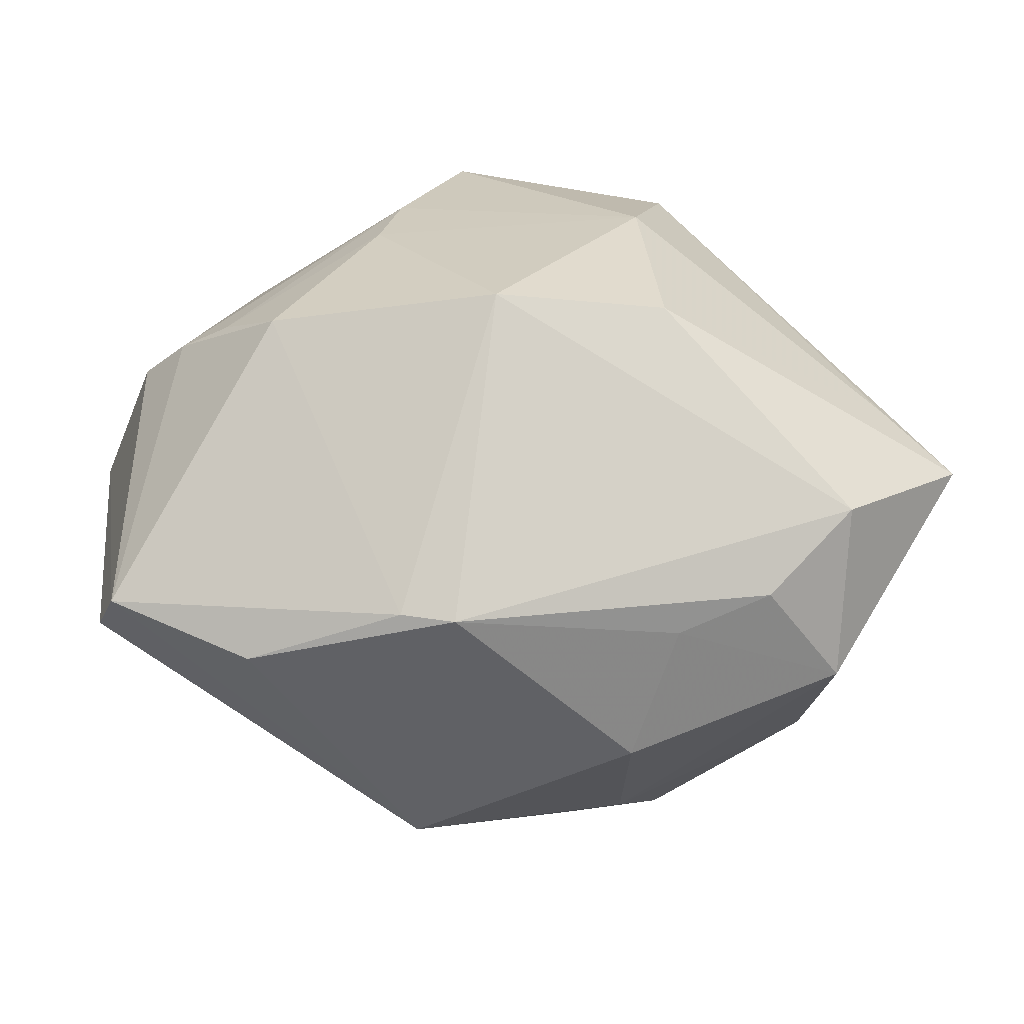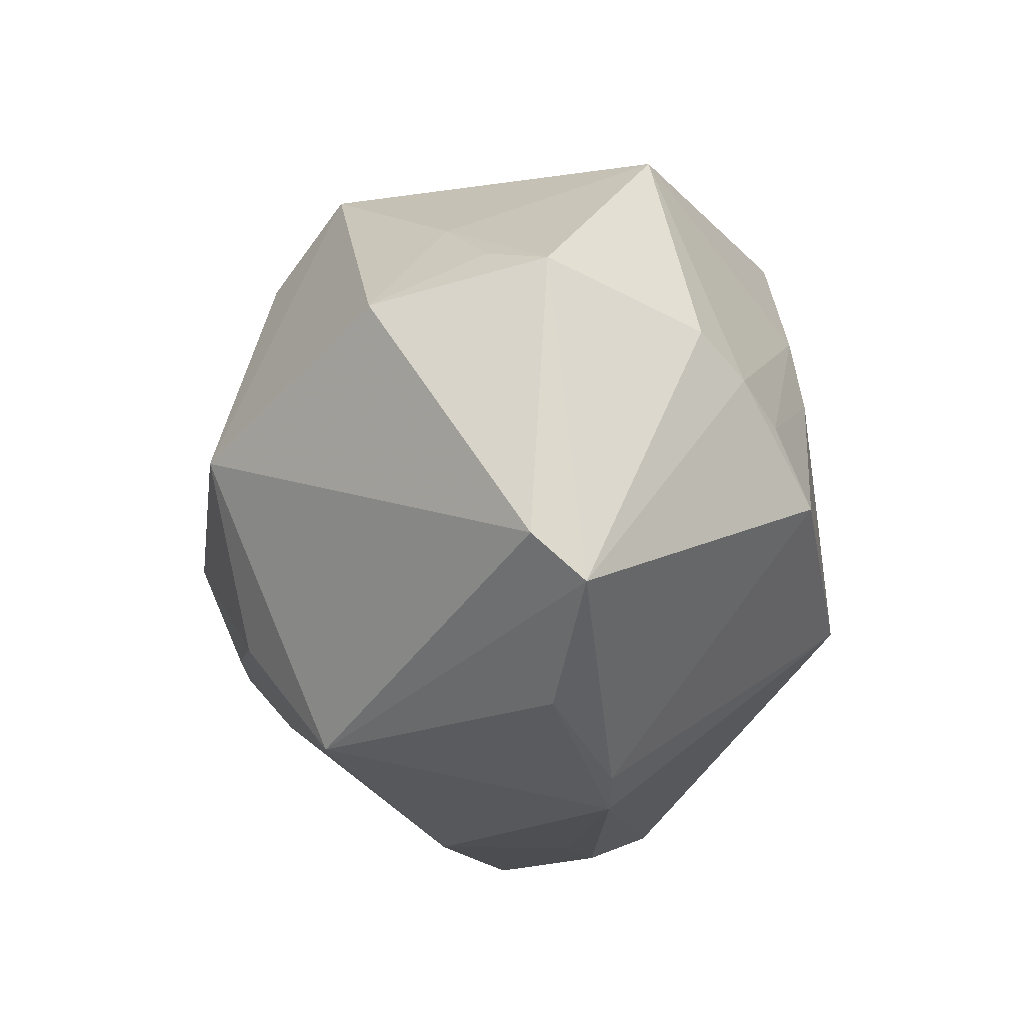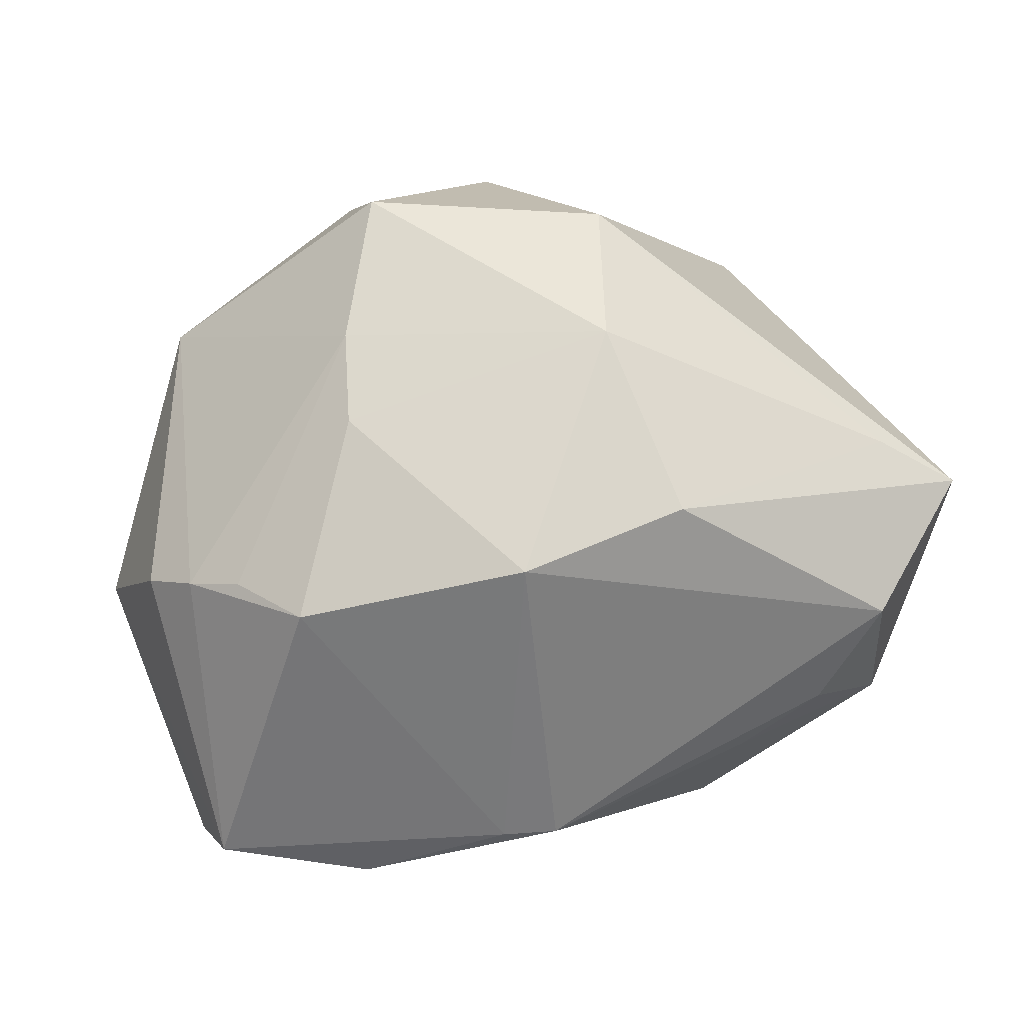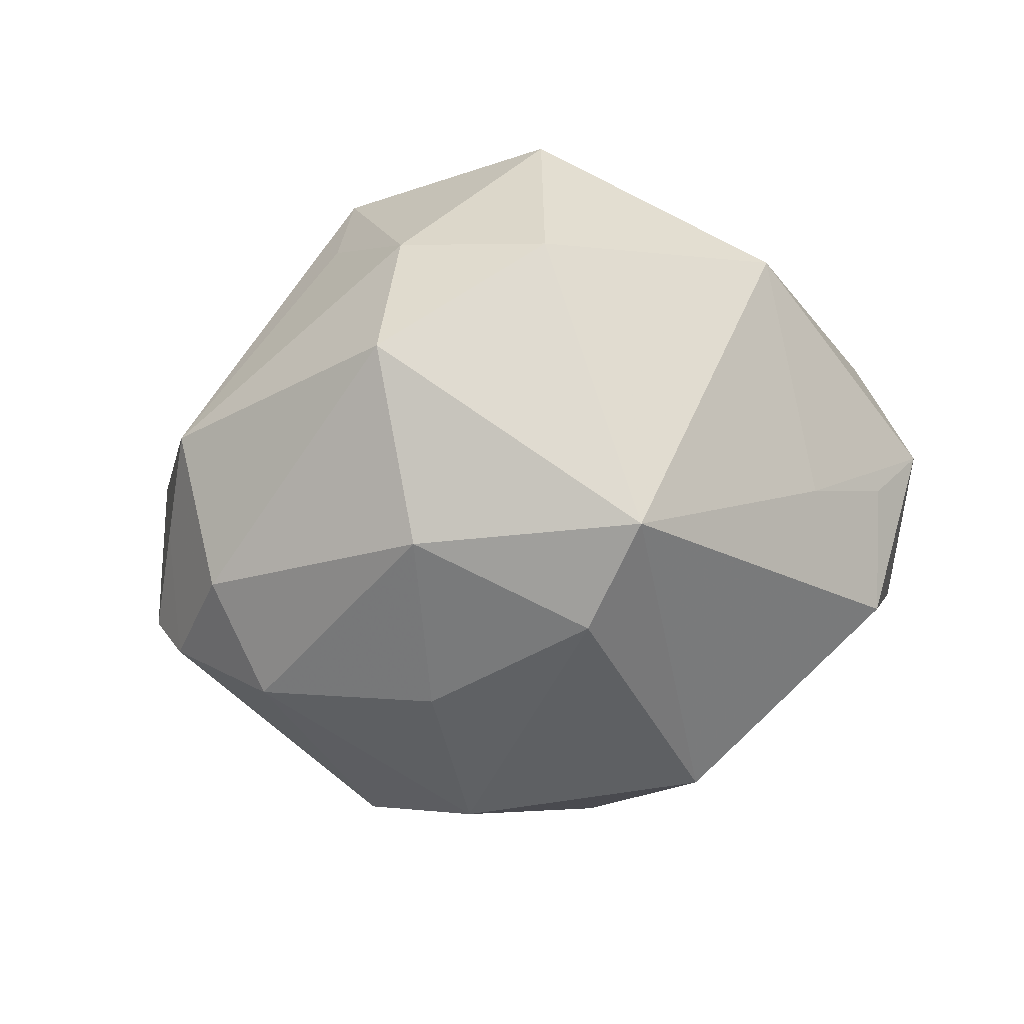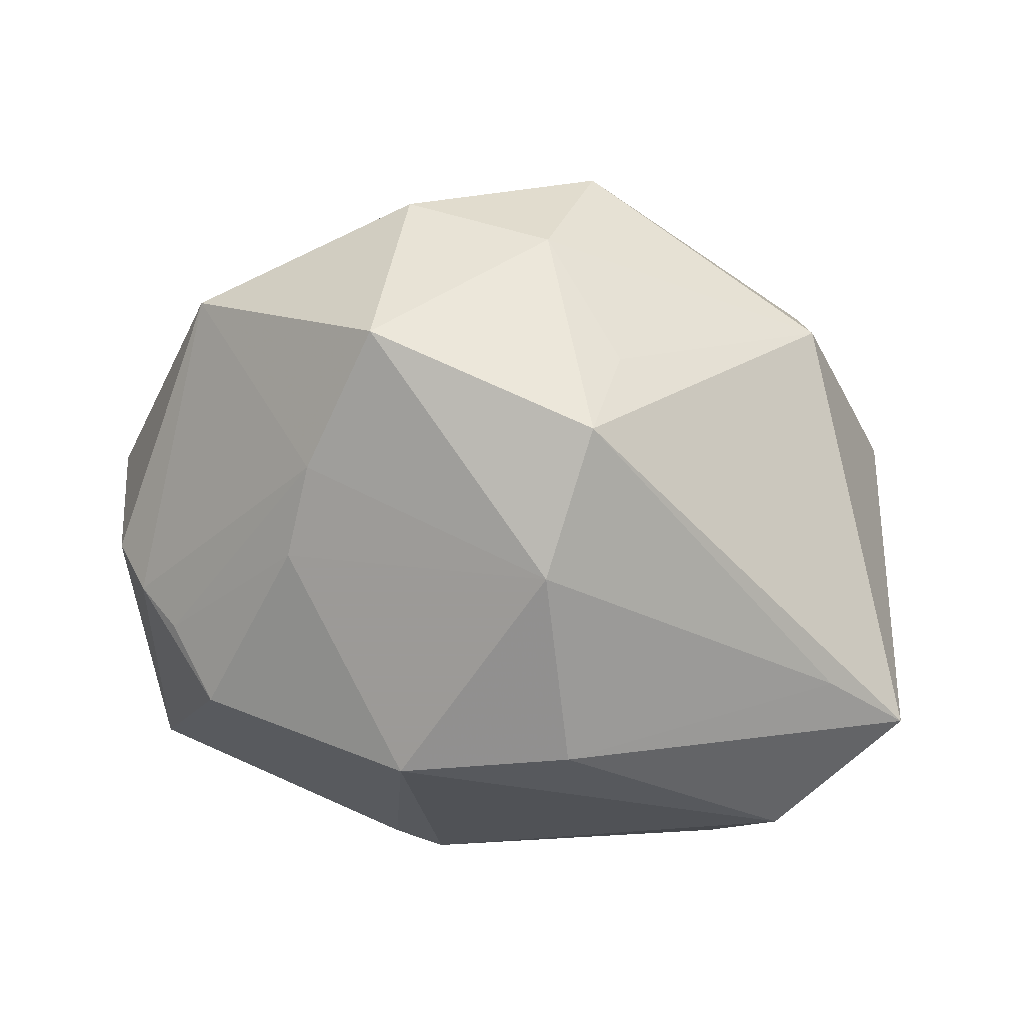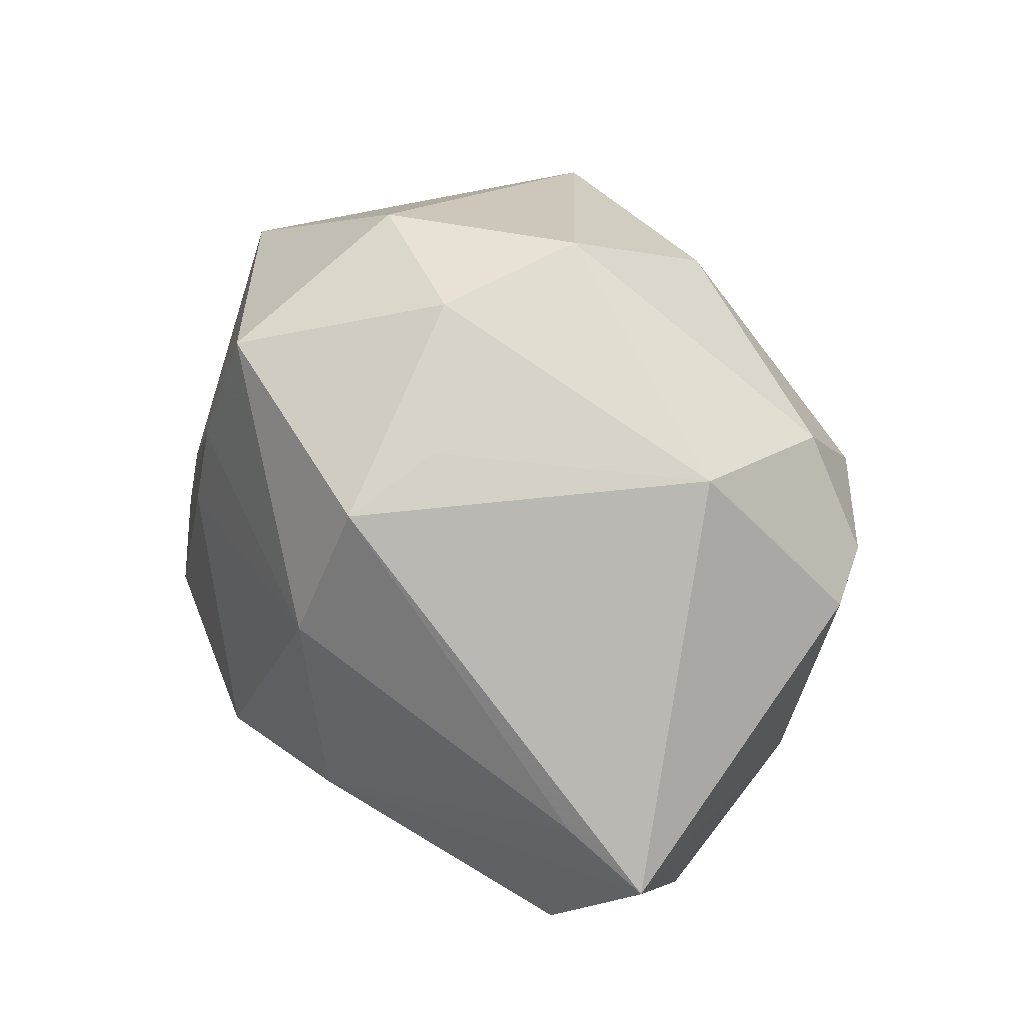
<metadata>
{"format":"obj","ext":"obj","renderer":"f3d","projection":"perspective","resolution":1024,"background":"white","views":[{"elev":-59.4,"azim":-2.8,"up":"+Y"},{"elev":-28.7,"azim":-92.7,"up":"+Y"},{"elev":73.5,"azim":-15.9,"up":"+Z"},{"elev":-30.5,"azim":-172.0,"up":"+Z"},{"elev":20.2,"azim":13.7,"up":"+Y"},{"elev":35.8,"azim":56.0,"up":"+Y"}]}
</metadata>
<code>
v -0.01587 0.03014 -0.0206
v -0.03894 -0.02744 0.003766
v 0.0388 0.006744 -0.01525
v 0.007491 0.03523 0.0114
v -0.03284 0.01477 -0.009194
v 0.007865 -0.01408 -0.03047
v -0.0103 -0.03468 0.008291
v -0.02444 -0.01153 0.02732
v 0.03577 0.01506 -0.008965
v 0.01812 -0.01172 -0.0301
v 0.02511 0.01229 -0.02713
v 0.01356 -0.0195 -0.02488
v -0.002434 -0.01454 0.03275
v -0.02949 0.02643 0.01179
v 0.01426 -0.01217 0.03093
v 0.01293 -0.0334 -0.007813
v -0.03851 0.001839 -0.01661
v -0.03956 0.007483 -0.005434
v 0.03841 -0.007252 0.01758
v 0.01571 0.02128 0.02783
v -0.03864 -0.0002809 0.01519
v 0.03201 -0.01662 -0.01508
v -0.01473 0.006131 0.02927
v -0.02965 -0.005468 0.02335
v -0.005088 -0.03582 0.008472
v 0.02537 -0.02976 0.009109
v -0.02501 -0.03329 0.001561
v -0.00798 -0.03115 -0.02015
v 0.03311 -0.02859 -0.0005676
v 0.01641 0.02549 0.01855
v 0.04531 -0.0124 0.0137
v 0.0122 0.007221 0.03211
v 0.01664 -0.0319 0.005672
v 0.03316 -0.02431 0.0159
v 0.02908 0.02041 -0.01858
v -0.009734 0.02239 -0.02751
v -0.0054 -0.0192 -0.02854
v -0.03448 -0.003037 0.01974
v -0.006332 0.02923 0.02731
v -0.007673 0.03737 0.008404
v -0.04083 -0.02362 -0.001361
v 0.00611 -0.004272 -0.03488
v -0.01816 -0.004358 -0.03265
v 0.008983 0.03827 -0.002977
v 0.03526 0.00961 -0.02037
v 0.006499 0.02942 -0.02067
v -0.01271 0.01528 0.02847
v -0.0438 0.004319 0.000205
v 0.007229 0.01355 -0.03003
v 0.03273 0.02345 -0.002396
f 31 22 3
f 3 50 31
f 29 22 31
f 31 50 20
f 44 50 35
f 27 28 25
f 35 50 9
f 50 3 9
f 25 28 16
f 50 44 4
f 39 20 4
f 1 14 40
f 40 44 1
f 40 14 39
f 39 4 40
f 40 4 44
f 46 44 35
f 1 44 46
f 43 17 1
f 41 17 43
f 37 28 43
f 43 28 41
f 35 9 45
f 45 9 3
f 22 10 45
f 45 3 22
f 37 43 42
f 29 26 33
f 33 16 29
f 33 26 25
f 25 16 33
f 29 16 12
f 12 10 22
f 22 29 12
f 12 16 28
f 32 20 39
f 25 26 34
f 31 15 34
f 34 29 31
f 34 26 29
f 5 14 1
f 1 17 5
f 30 20 50
f 50 4 30
f 30 4 20
f 21 38 14
f 47 32 39
f 23 32 47
f 39 14 47
f 14 38 47
f 25 34 13
f 13 34 15
f 15 32 13
f 23 8 13
f 13 32 23
f 41 28 2
f 28 27 2
f 2 8 38
f 38 21 2
f 24 8 23
f 38 8 24
f 23 47 24
f 24 47 38
f 36 43 1
f 1 46 36
f 36 46 49
f 49 42 36
f 36 42 43
f 11 42 49
f 10 42 11
f 49 46 11
f 11 45 10
f 11 46 35
f 35 45 11
f 37 42 6
f 6 42 10
f 6 28 37
f 6 12 28
f 10 12 6
f 19 15 31
f 19 32 15
f 31 20 19
f 20 32 19
f 48 17 41
f 41 2 48
f 48 2 21
f 48 21 14
f 14 5 48
f 8 2 7
f 25 13 7
f 7 13 8
f 7 27 25
f 7 2 27
f 18 5 17
f 17 48 18
f 18 48 5

</code>
